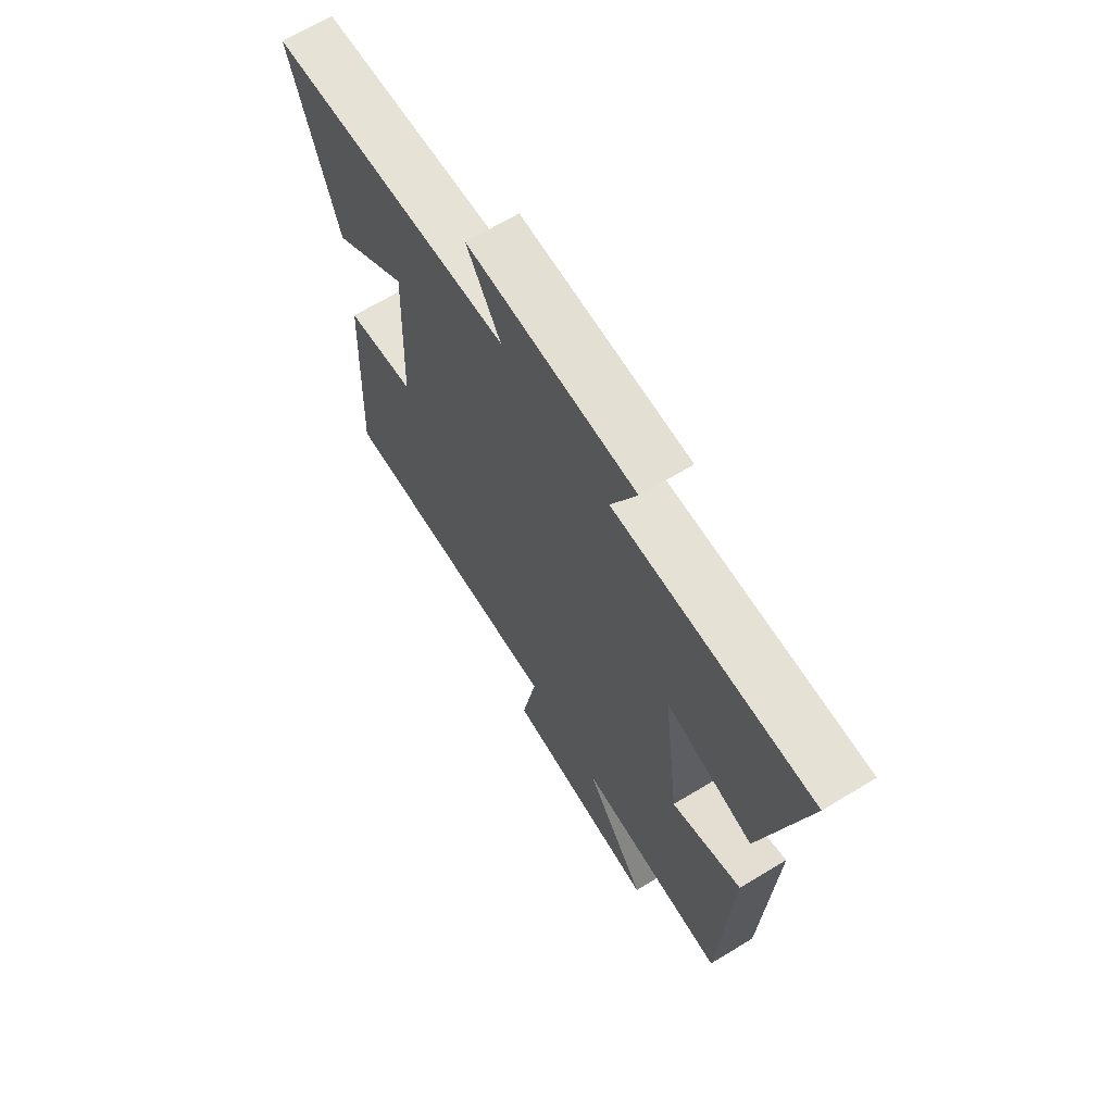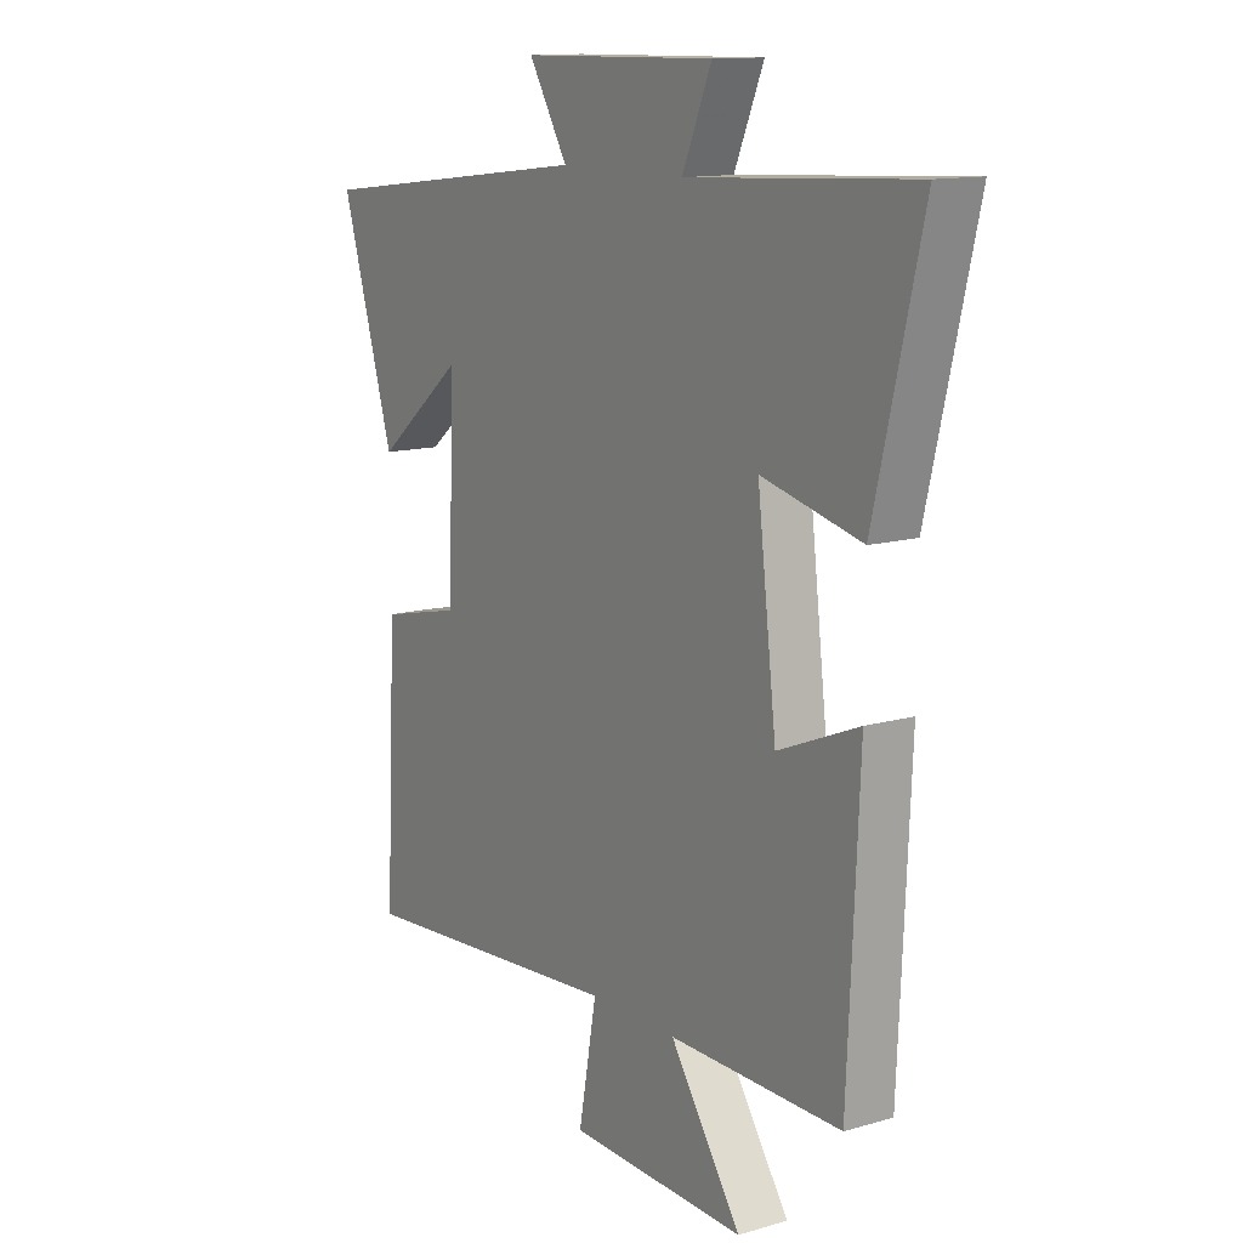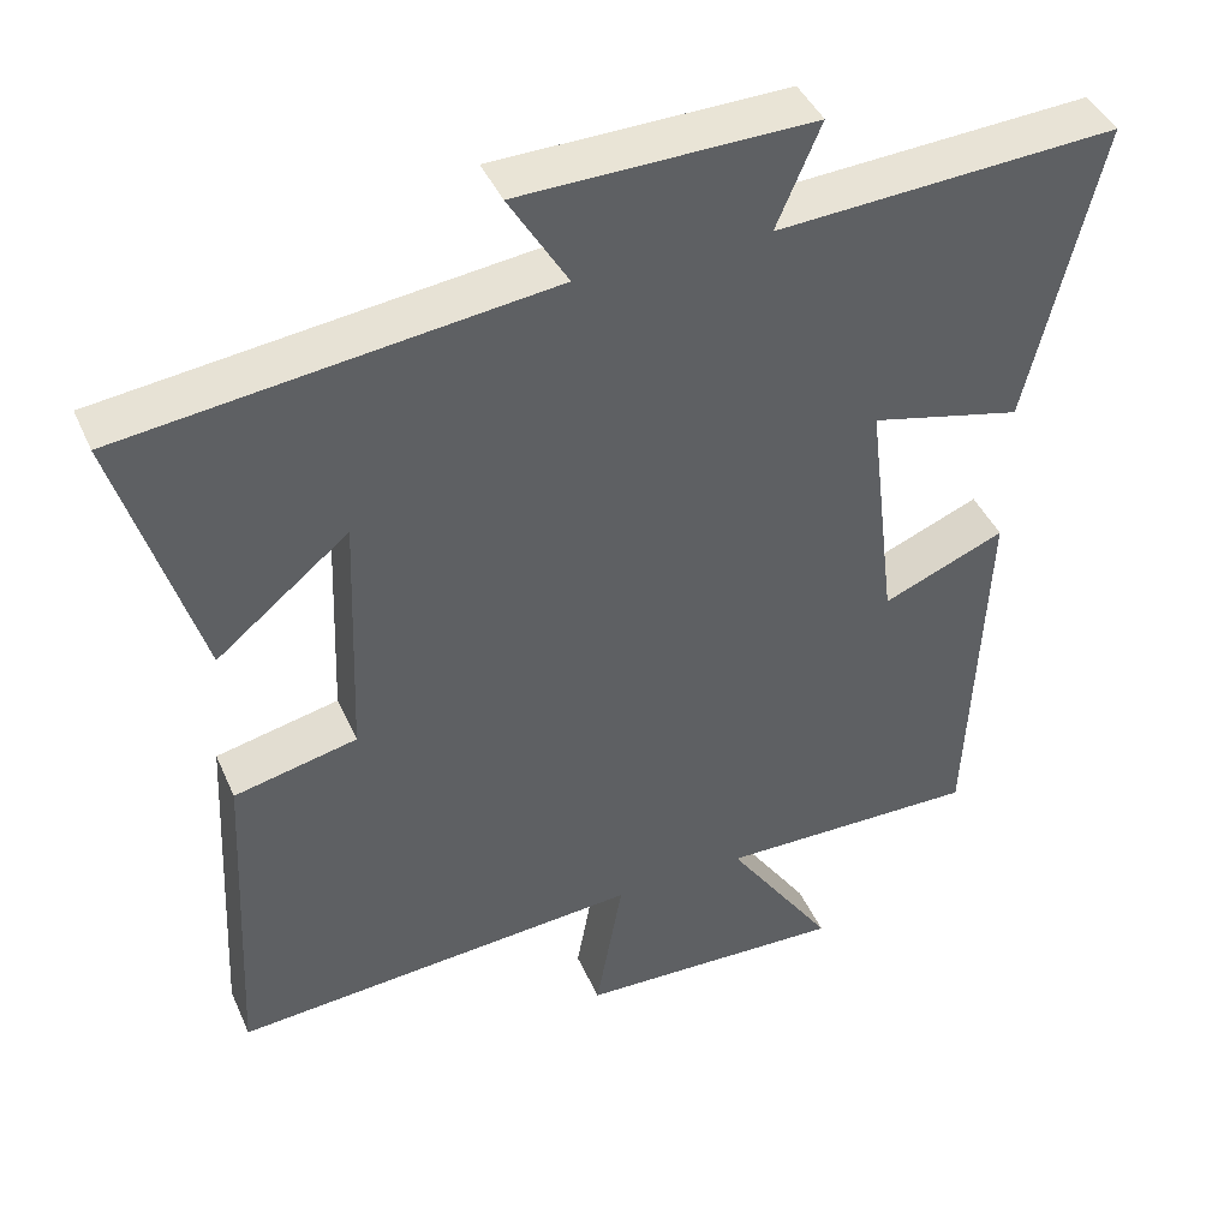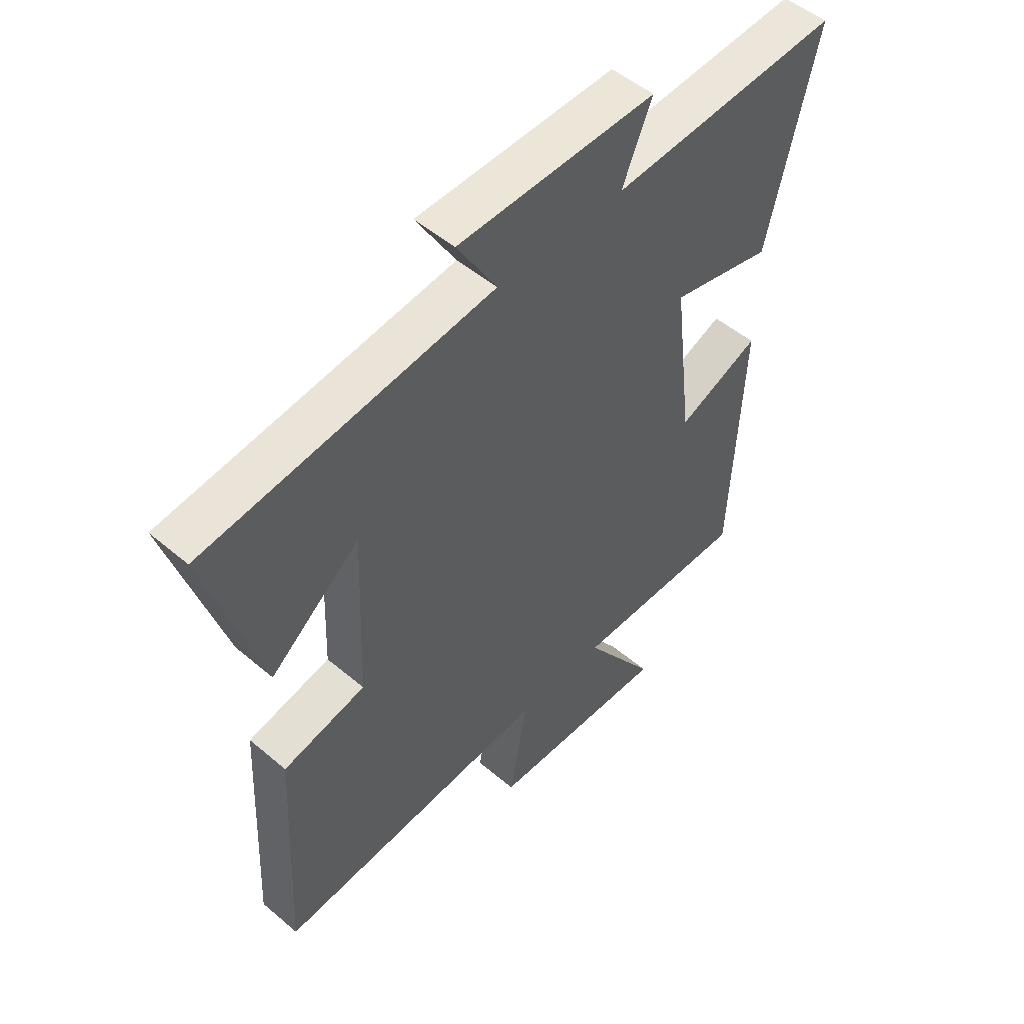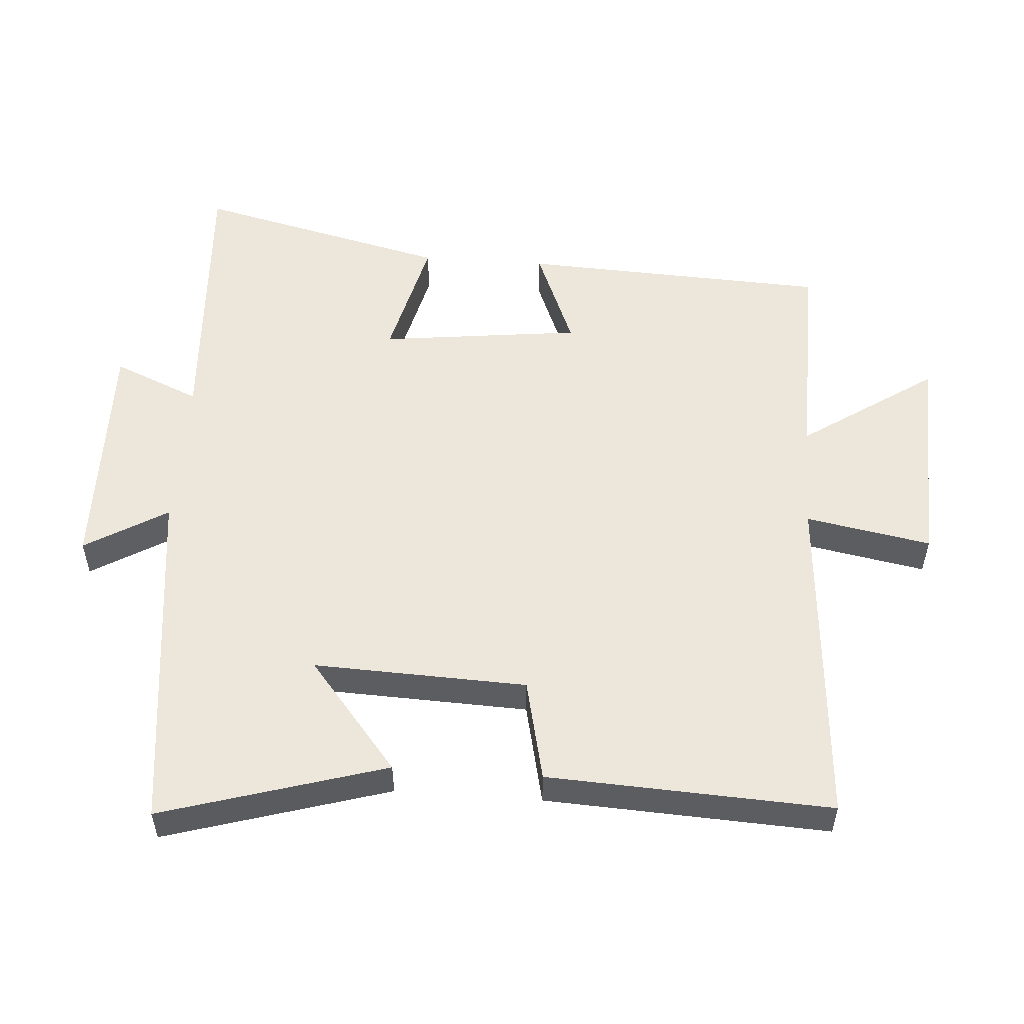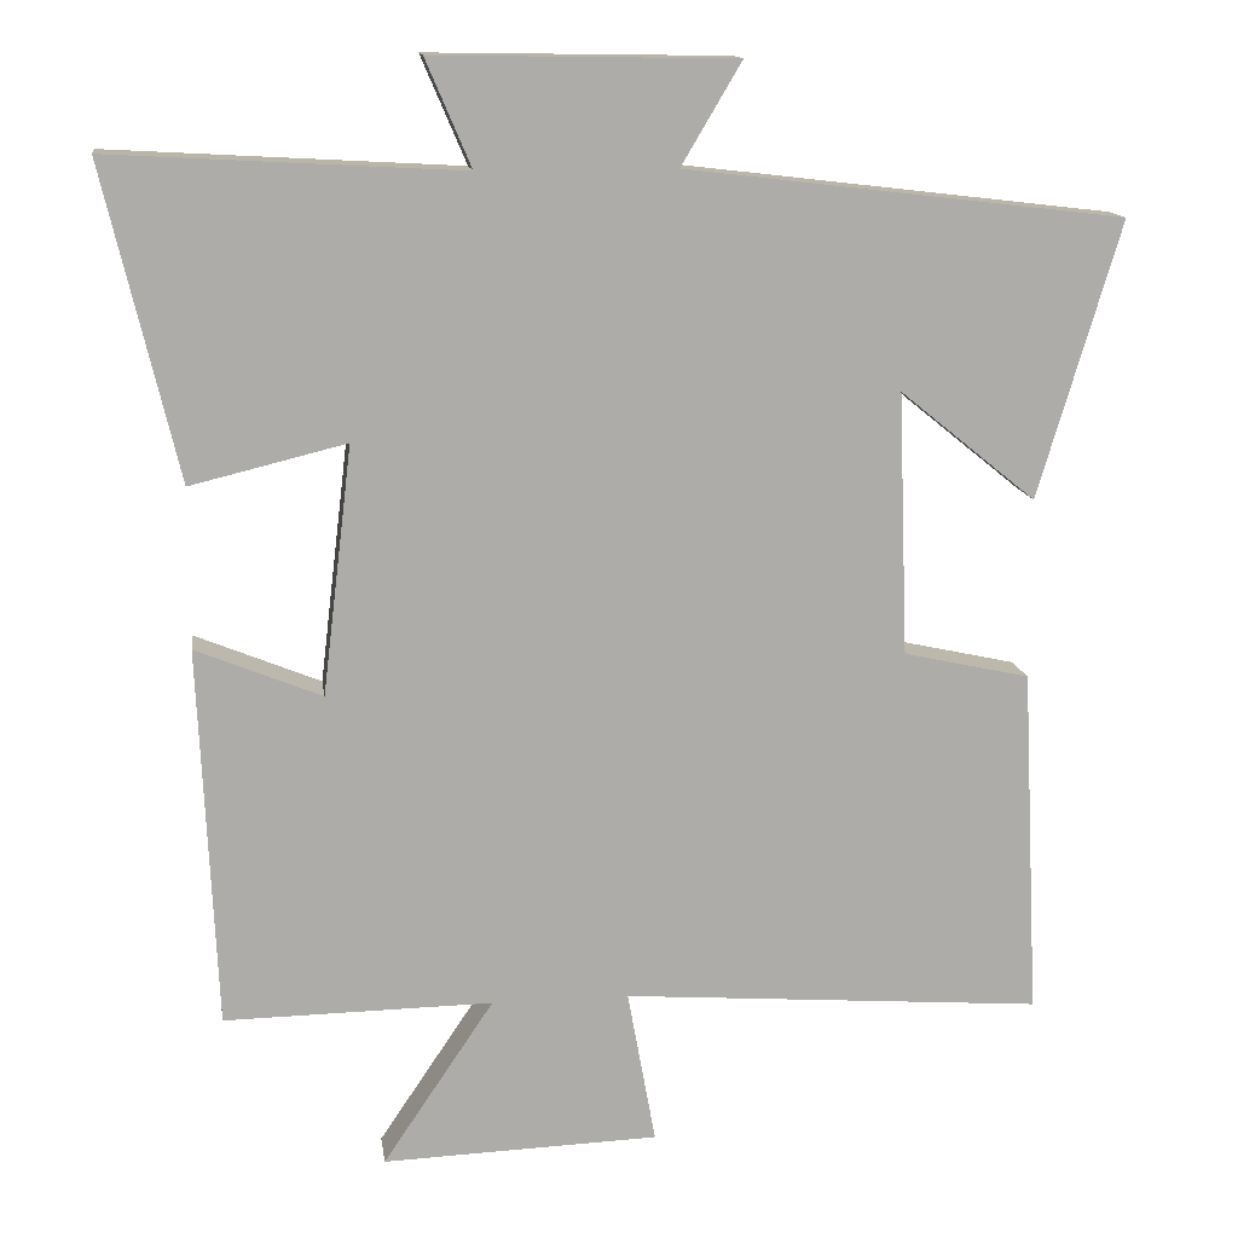
<metadata>
{"format":"obj","ext":"obj","renderer":"f3d","projection":"perspective","resolution":1024,"background":"white","views":[{"elev":67.0,"azim":-121.2,"up":"+Z"},{"elev":12.9,"azim":-123.8,"up":"+Z"},{"elev":42.8,"azim":157.3,"up":"+Z"},{"elev":51.0,"azim":132.7,"up":"+Z"},{"elev":53.6,"azim":94.1,"up":"+Y"},{"elev":13.6,"azim":-8.0,"up":"+Z"}]}
</metadata>
<code>
v 0.521 0.07 -0.538
v 0.011 0.07 -0.5
v 0.045 0.07 -0.687
v -0.289 0.07 -0.699
v -0.155 0.07 -0.5
v -0.479 0.07 -0.505
v -0.5 0.07 -0.046
v -0.348 0.07 -0.108
v -0.312 0.07 0.192
v -0.5 0.07 0.146
v -0.59 0.07 0.524
v -0.166 0.07 0.5
v -0.221 0.07 0.629
v 0.143 0.07 0.623
v 0.07 0.07 0.5
v 0.6 0.07 0.437
v 0.5 0.07 0.103
v 0.335 0.07 0.237
v 0.347 0.07 -0.081
v 0.5 0.07 -0.115
v 0.521 0 -0.538
v 0.011 0 -0.5
v 0.045 0 -0.687
v -0.289 0 -0.699
v -0.155 0 -0.5
v -0.479 0 -0.505
v -0.5 0 -0.046
v -0.348 0 -0.108
v -0.312 0 0.192
v -0.5 0 0.146
v -0.59 0 0.524
v -0.166 0 0.5
v -0.221 0 0.629
v 0.143 0 0.623
v 0.07 0 0.5
v 0.6 0 0.437
v 0.5 0 0.103
v 0.335 0 0.237
v 0.347 0 -0.081
v 0.5 0 -0.115
f 19 20 1 2
f 18 19 2
f 15 16 17 18
f 15 18 2
f 12 13 14 15
f 12 15 2
f 9 10 11 12
f 8 9 12 2
f 5 6 7 8
f 5 8 2 3
f 3 4 5
f 22 21 40 39
f 22 39 38
f 38 37 36 35
f 22 38 35
f 35 34 33 32
f 22 35 32
f 32 31 30 29
f 22 32 29 28
f 28 27 26 25
f 23 22 28 25
f 25 24 23
f 1 21 22 2
f 2 22 23 3
f 3 23 24 4
f 4 24 25 5
f 5 25 26 6
f 6 26 27 7
f 7 27 28 8
f 8 28 29 9
f 9 29 30 10
f 10 30 31 11
f 11 31 32 12
f 12 32 33 13
f 13 33 34 14
f 14 34 35 15
f 15 35 36 16
f 16 36 37 17
f 17 37 38 18
f 18 38 39 19
f 19 39 40 20
f 20 40 21 1

</code>
